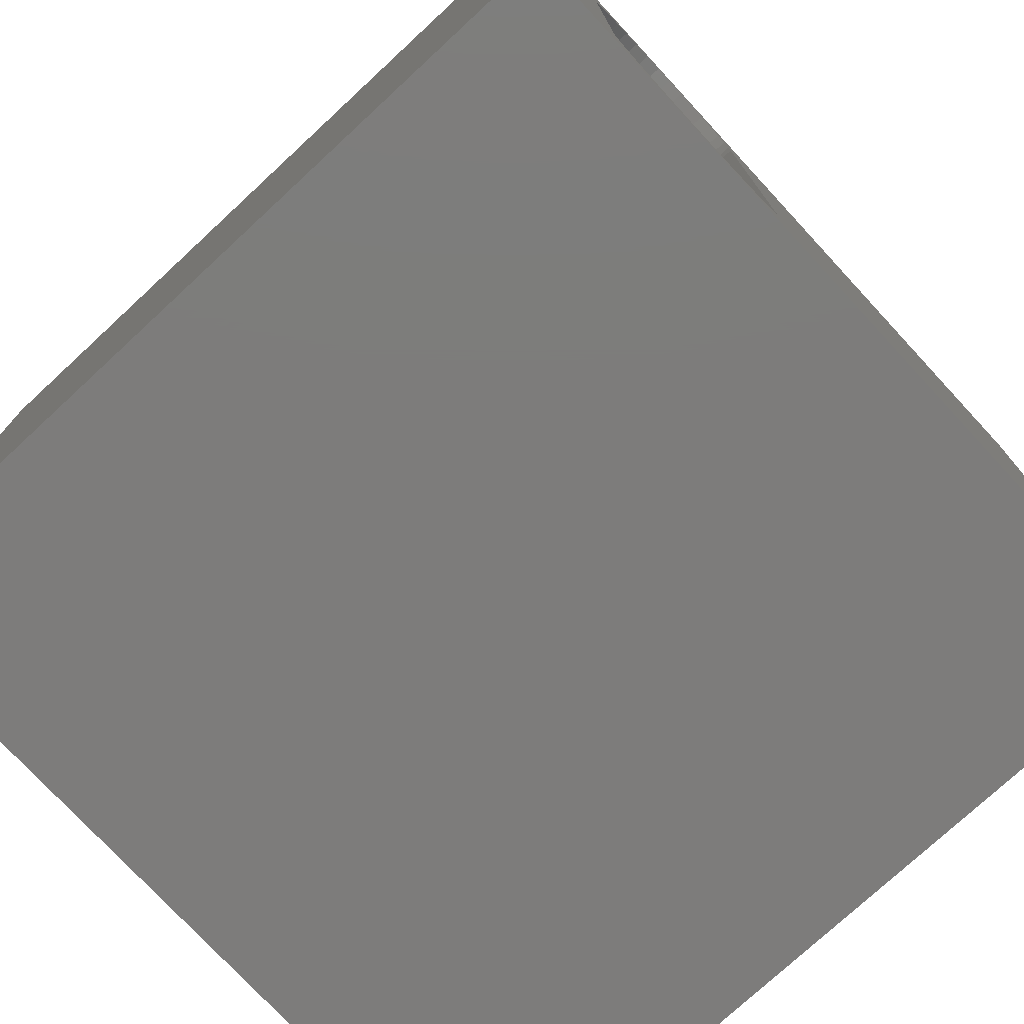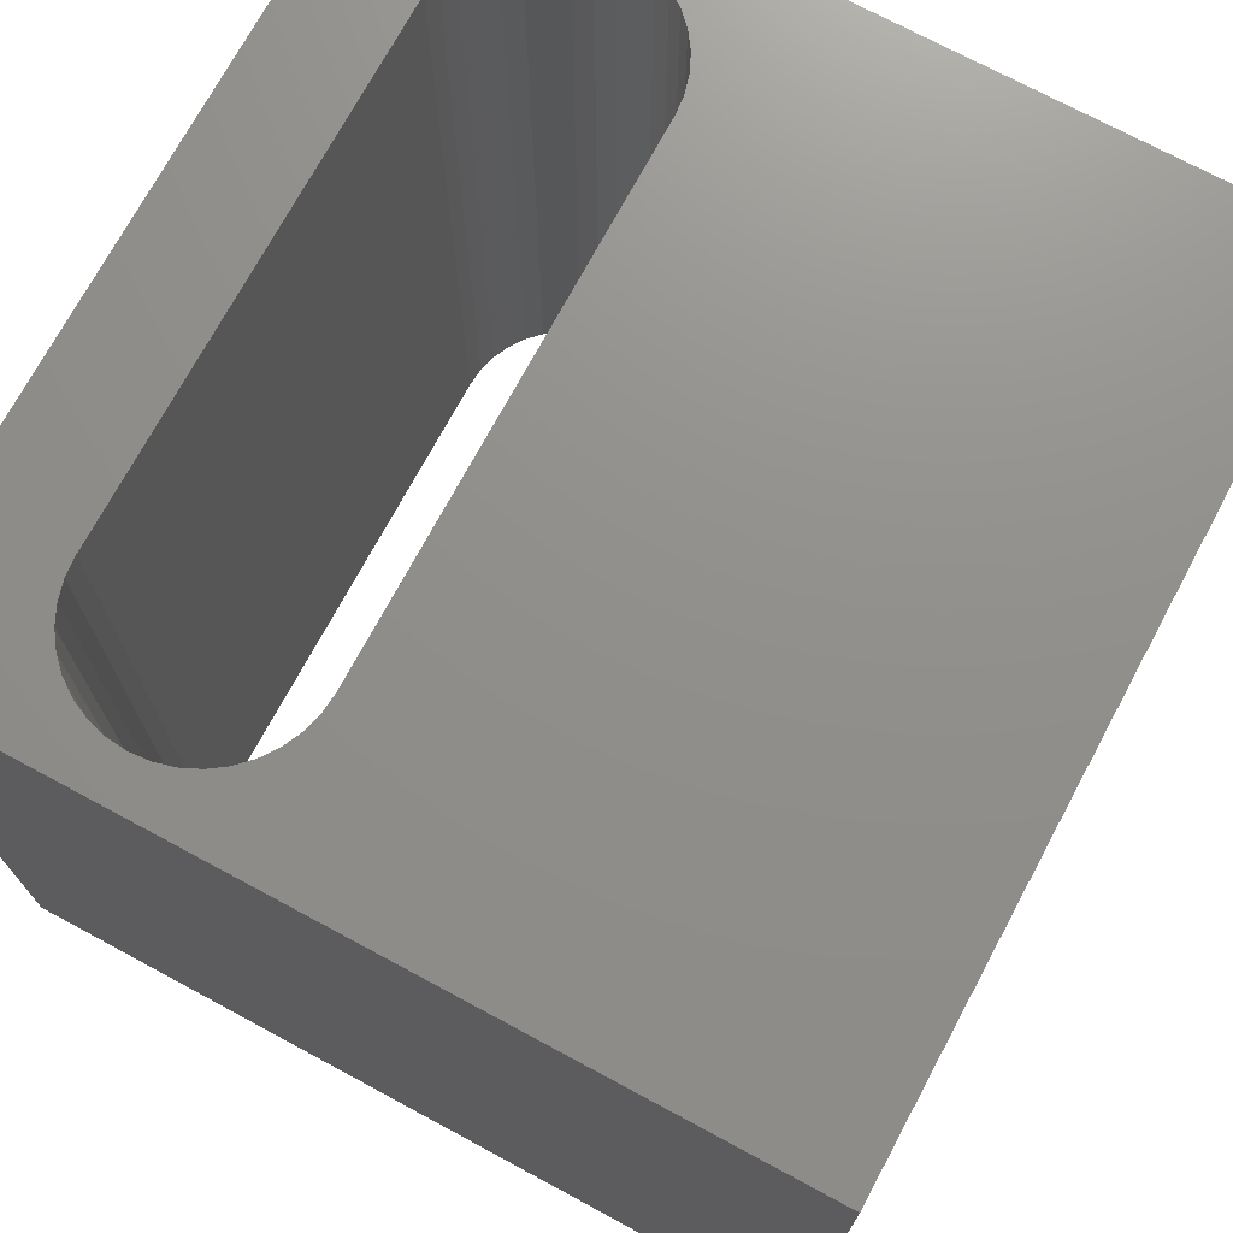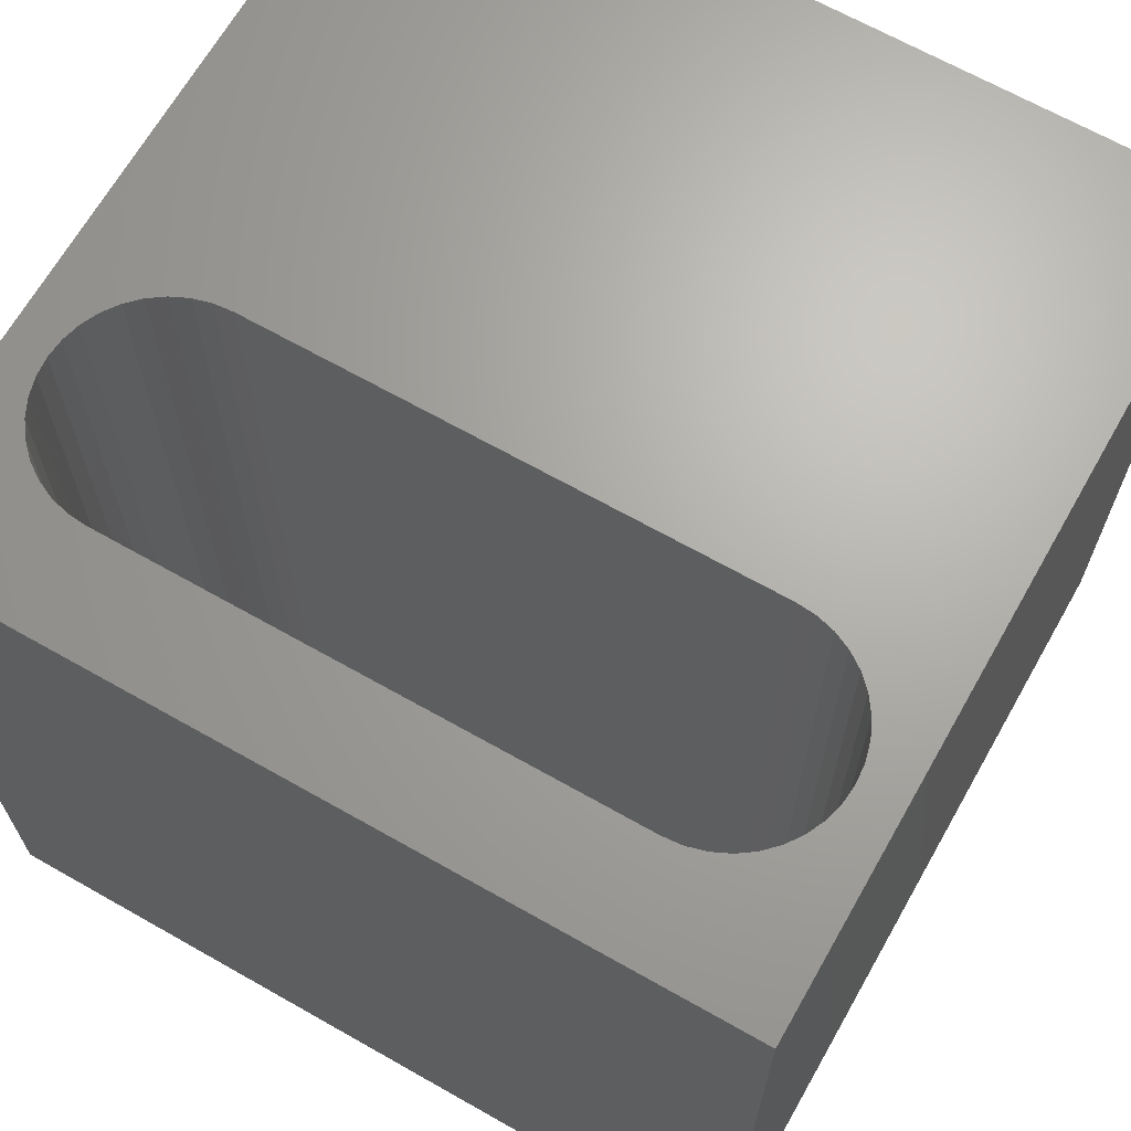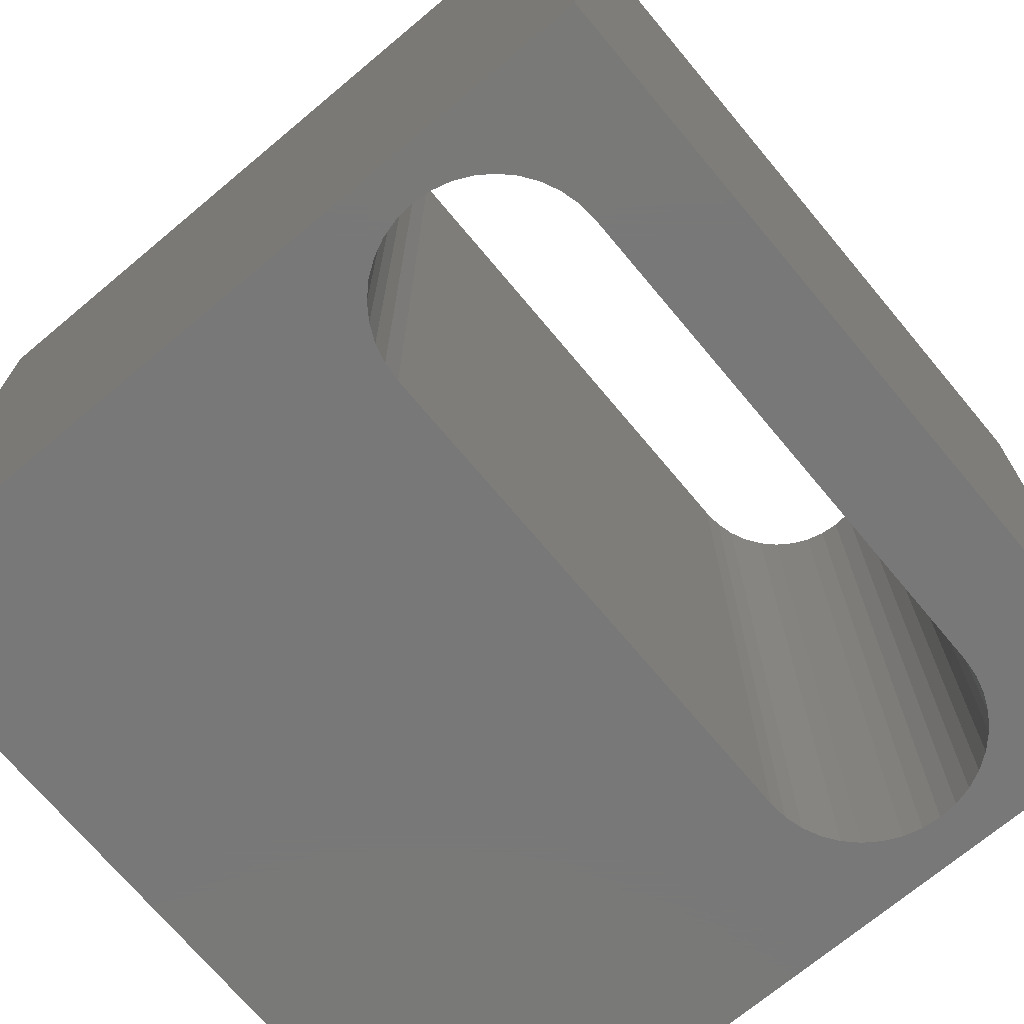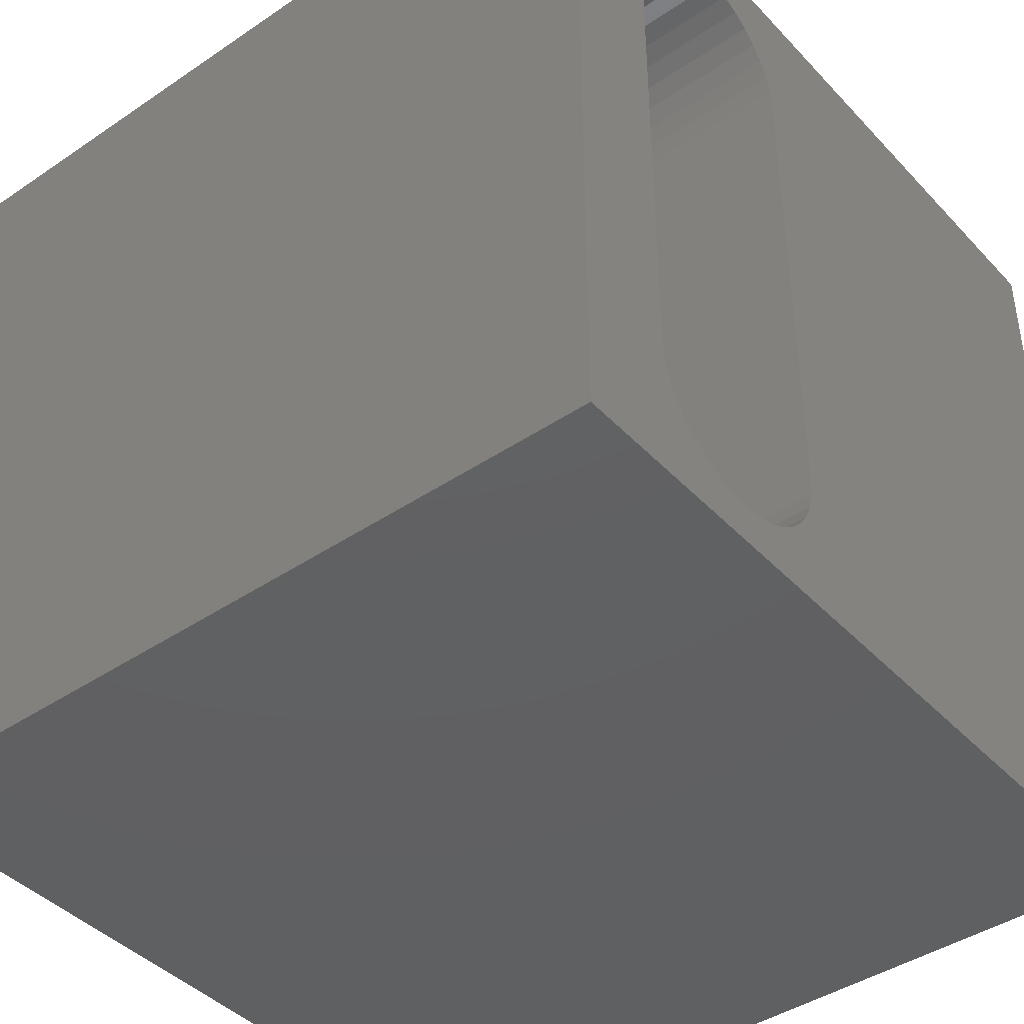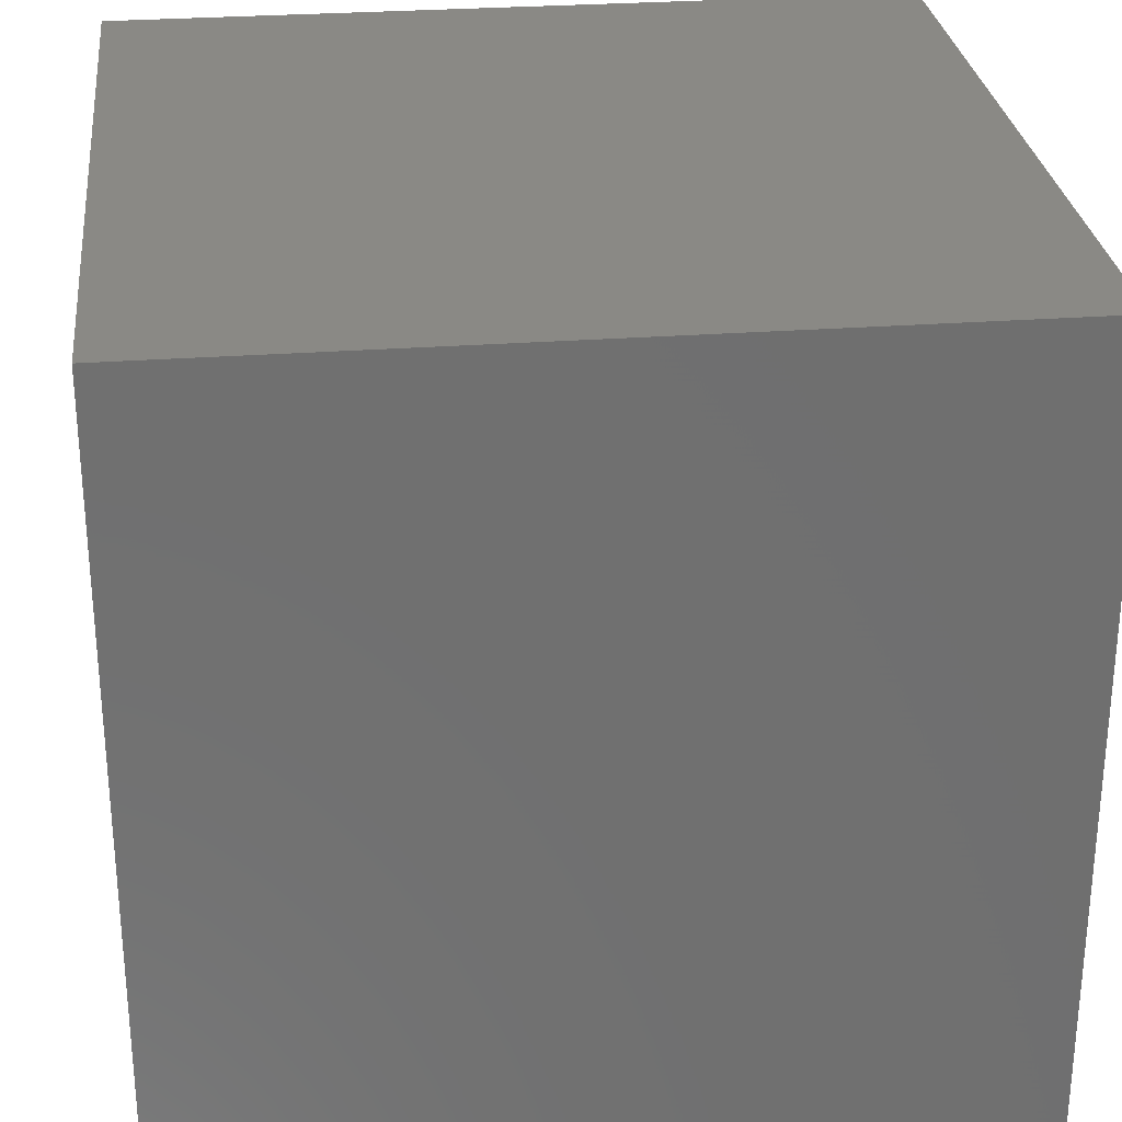
<metadata>
{"format":"stl","ext":"stl","renderer":"f3d","projection":"perspective","resolution":1024,"background":"white","views":[{"elev":-76.0,"azim":132.8,"up":"+Y"},{"elev":72.7,"azim":-151.7,"up":"+Z"},{"elev":67.0,"azim":119.6,"up":"+Z"},{"elev":-71.4,"azim":39.9,"up":"+Z"},{"elev":-42.3,"azim":129.0,"up":"+Y"},{"elev":28.3,"azim":83.6,"up":"+Y"}]}
</metadata>
<code>
# stl→obj: 84 verts, 168 faces
v 0 10 10
v 0 10 0
v 0 0 10
v 0 0 0
v 10 0 10
v 8.761 1.836 10
v 8.741 1.604 10
v 8.681 1.38 10
v 8.583 1.169 10
v 8.449 0.9785 10
v 8.285 0.8141 10
v 8.094 0.6807 10
v 7.884 0.5825 10
v 6.57 0.8141 10
v 6.761 0.6807 10
v 6.971 0.5825 10
v 7.659 0.5223 10
v 7.428 0.5021 10
v 7.196 0.5223 10
v 6.406 0.9785 10
v 6.273 1.169 10
v 6.174 1.38 10
v 6.406 8.999 10
v 6.57 9.164 10
v 6.761 9.297 10
v 6.971 9.395 10
v 6.114 8.374 10
v 6.174 8.598 10
v 6.273 8.809 10
v 7.884 9.395 10
v 8.094 9.297 10
v 10 10 10
v 8.285 9.164 10
v 8.449 8.999 10
v 8.761 8.142 10
v 8.741 8.374 10
v 7.196 9.456 10
v 7.428 9.476 10
v 7.659 9.456 10
v 8.583 8.809 10
v 8.681 8.598 10
v 6.114 1.604 10
v 6.094 1.836 10
v 6.094 8.142 10
v 10 10 0
v 10 0 0
v 6.761 0.6807 0
v 6.971 0.5825 0
v 6.114 1.604 0
v 6.174 1.38 0
v 6.273 1.169 0
v 8.285 0.8141 0
v 8.094 0.6807 0
v 7.884 0.5825 0
v 8.449 0.9785 0
v 8.583 1.169 0
v 8.681 1.38 0
v 6.57 9.164 0
v 6.761 9.297 0
v 6.971 9.395 0
v 6.406 0.9785 0
v 6.57 0.8141 0
v 7.196 0.5223 0
v 7.428 0.5021 0
v 7.659 0.5223 0
v 8.741 8.374 0
v 8.681 8.598 0
v 8.583 8.809 0
v 8.449 8.999 0
v 8.741 1.604 0
v 8.761 1.836 0
v 8.761 8.142 0
v 8.285 9.164 0
v 8.094 9.297 0
v 7.884 9.395 0
v 7.659 9.456 0
v 7.428 9.476 0
v 7.196 9.456 0
v 6.406 8.999 0
v 6.273 8.809 0
v 6.174 8.598 0
v 6.114 8.374 0
v 6.094 8.142 0
v 6.094 1.836 0
f 1 2 3
f 3 2 4
f 5 6 7
f 7 8 5
f 5 8 9
f 5 9 10
f 10 11 5
f 5 11 12
f 5 12 13
f 14 3 15
f 15 3 16
f 13 17 5
f 5 17 18
f 5 18 3
f 3 18 19
f 3 19 16
f 14 20 3
f 3 20 21
f 3 21 22
f 23 24 1
f 1 24 25
f 1 25 26
f 27 28 1
f 1 28 29
f 1 29 23
f 30 31 32
f 32 31 33
f 32 33 34
f 6 5 35
f 35 5 32
f 35 32 36
f 26 37 1
f 1 37 38
f 1 38 32
f 32 38 39
f 32 39 30
f 34 40 32
f 32 40 41
f 32 41 36
f 22 42 3
f 3 42 43
f 3 43 1
f 1 43 44
f 1 44 27
f 45 32 46
f 46 32 5
f 47 48 4
f 49 50 4
f 4 50 51
f 52 46 53
f 53 46 54
f 52 55 46
f 46 55 56
f 46 56 57
f 58 2 59
f 59 2 60
f 51 61 4
f 4 61 62
f 4 62 47
f 48 63 4
f 4 63 64
f 4 64 46
f 46 64 65
f 46 65 54
f 66 67 45
f 45 67 68
f 45 68 69
f 57 70 46
f 46 70 71
f 46 71 45
f 45 71 72
f 45 72 66
f 69 73 45
f 45 73 74
f 45 74 75
f 75 76 45
f 45 76 77
f 45 77 2
f 2 77 78
f 2 78 60
f 58 79 2
f 2 79 80
f 2 80 81
f 81 82 2
f 2 82 83
f 2 83 4
f 4 83 84
f 4 84 49
f 32 45 1
f 1 45 2
f 46 5 4
f 4 5 3
f 84 43 42
f 84 42 49
f 49 42 22
f 49 22 50
f 50 22 21
f 50 21 51
f 51 21 20
f 51 20 61
f 61 20 14
f 61 14 62
f 62 14 15
f 62 15 47
f 47 15 16
f 47 16 48
f 48 16 19
f 48 19 63
f 63 19 18
f 63 18 64
f 64 18 17
f 64 17 65
f 65 17 13
f 65 13 54
f 54 13 12
f 54 12 53
f 53 12 11
f 53 11 52
f 52 11 10
f 52 10 55
f 55 10 9
f 55 9 56
f 56 9 8
f 56 8 57
f 57 8 7
f 57 7 70
f 70 7 6
f 70 6 71
f 84 83 43
f 43 83 44
f 72 35 36
f 72 36 66
f 66 36 41
f 66 41 67
f 67 41 40
f 67 40 68
f 68 40 34
f 68 34 69
f 69 34 33
f 69 33 73
f 73 33 31
f 73 31 74
f 74 31 30
f 74 30 75
f 75 30 39
f 75 39 76
f 76 39 38
f 76 38 77
f 77 38 37
f 77 37 78
f 78 37 26
f 78 26 60
f 60 26 25
f 60 25 59
f 59 25 24
f 59 24 58
f 58 24 23
f 58 23 79
f 79 23 29
f 79 29 80
f 80 29 28
f 80 28 81
f 81 28 27
f 81 27 82
f 82 27 44
f 82 44 83
f 72 71 35
f 35 71 6

</code>
